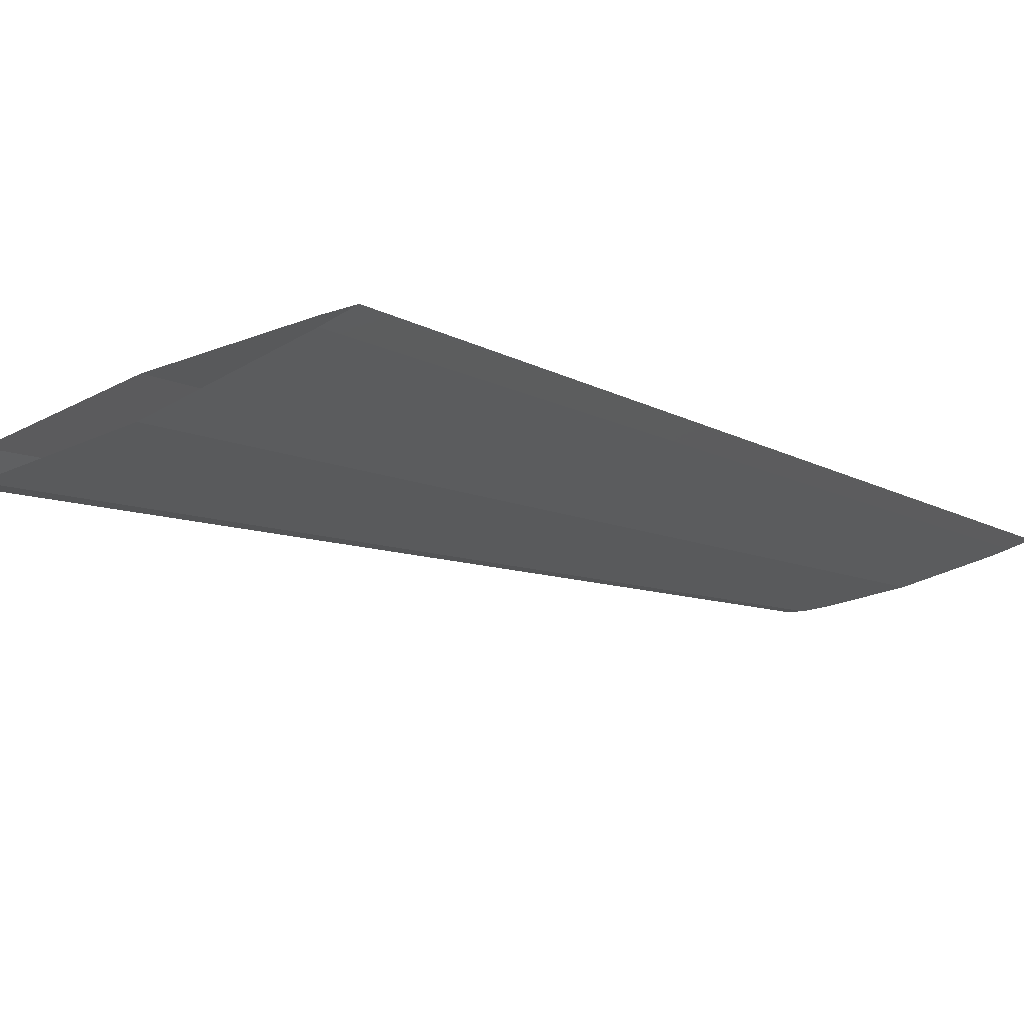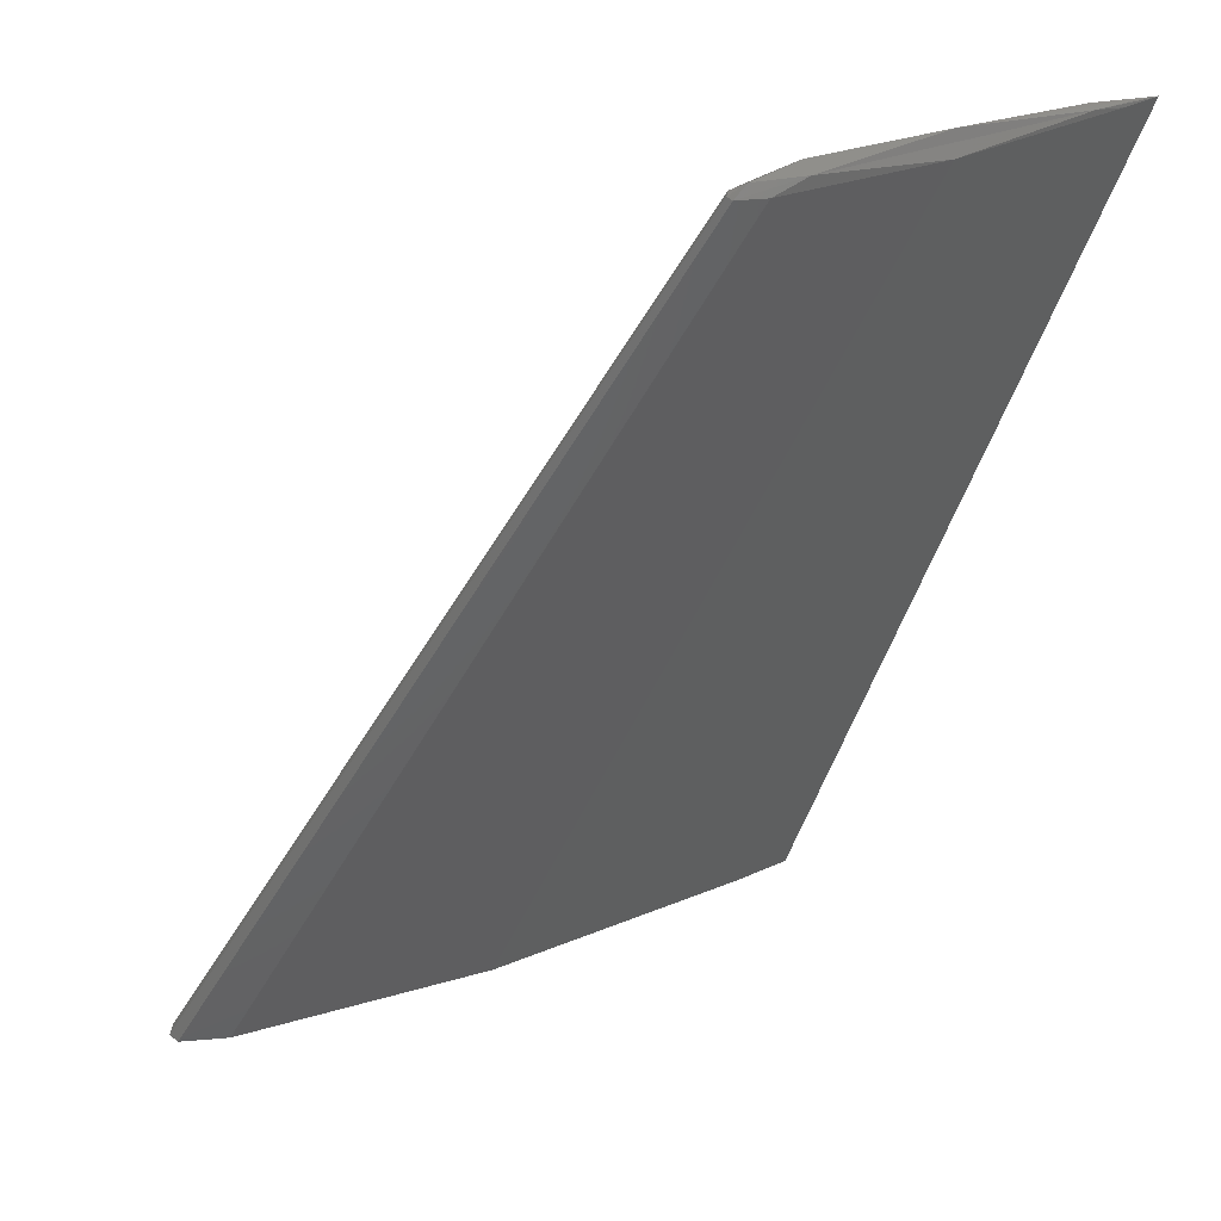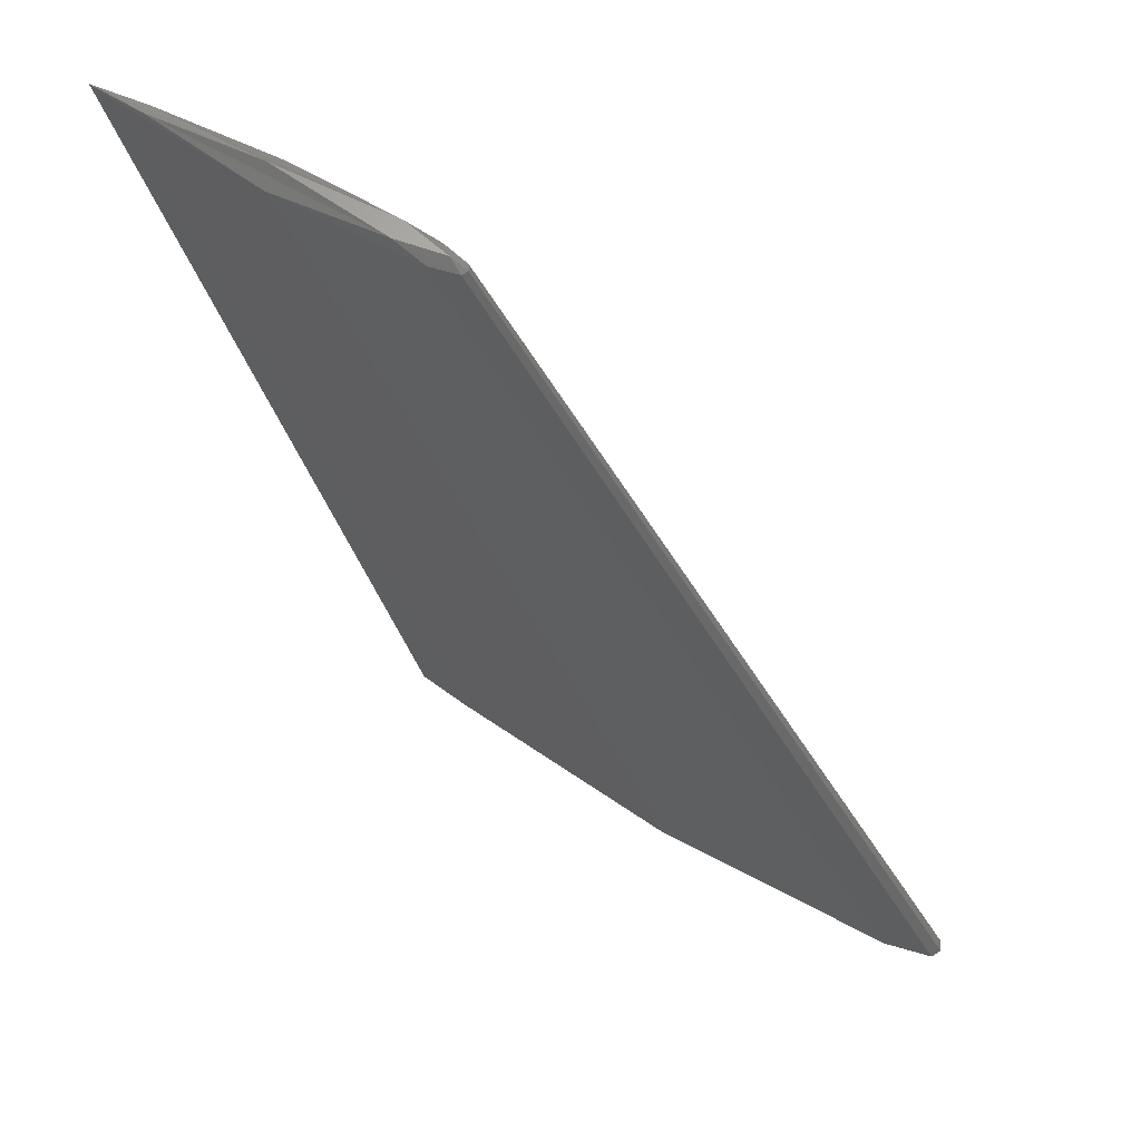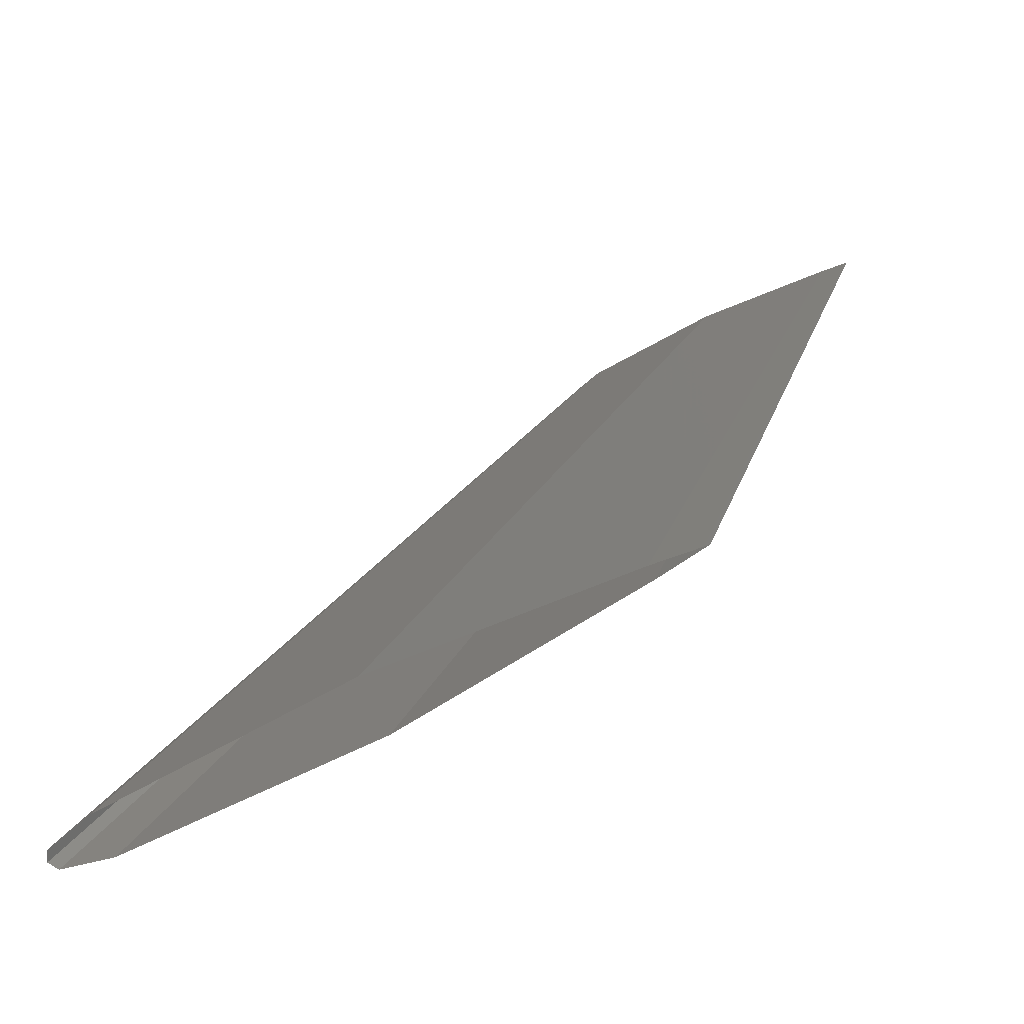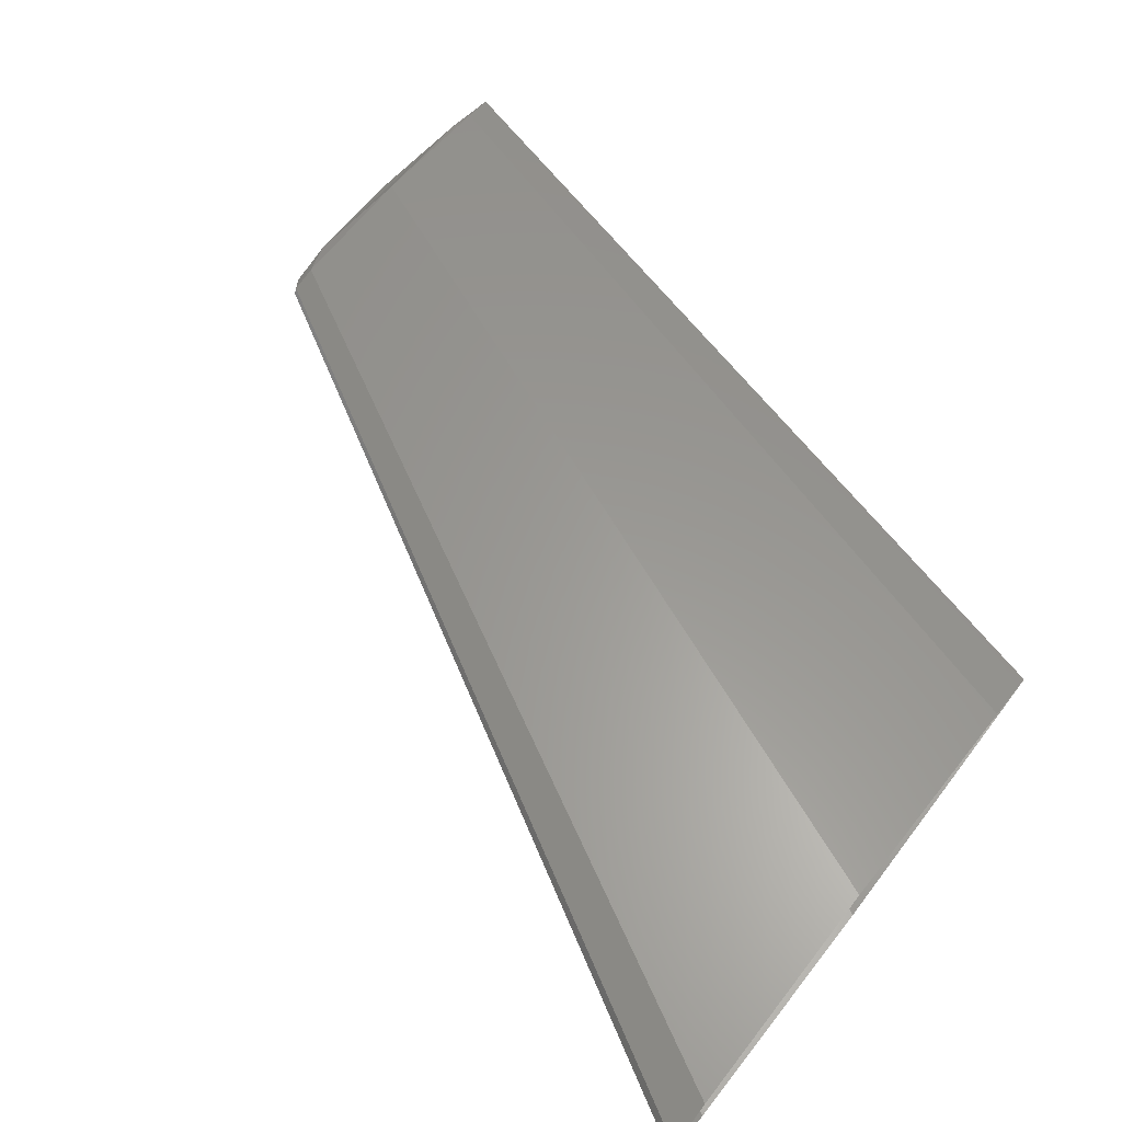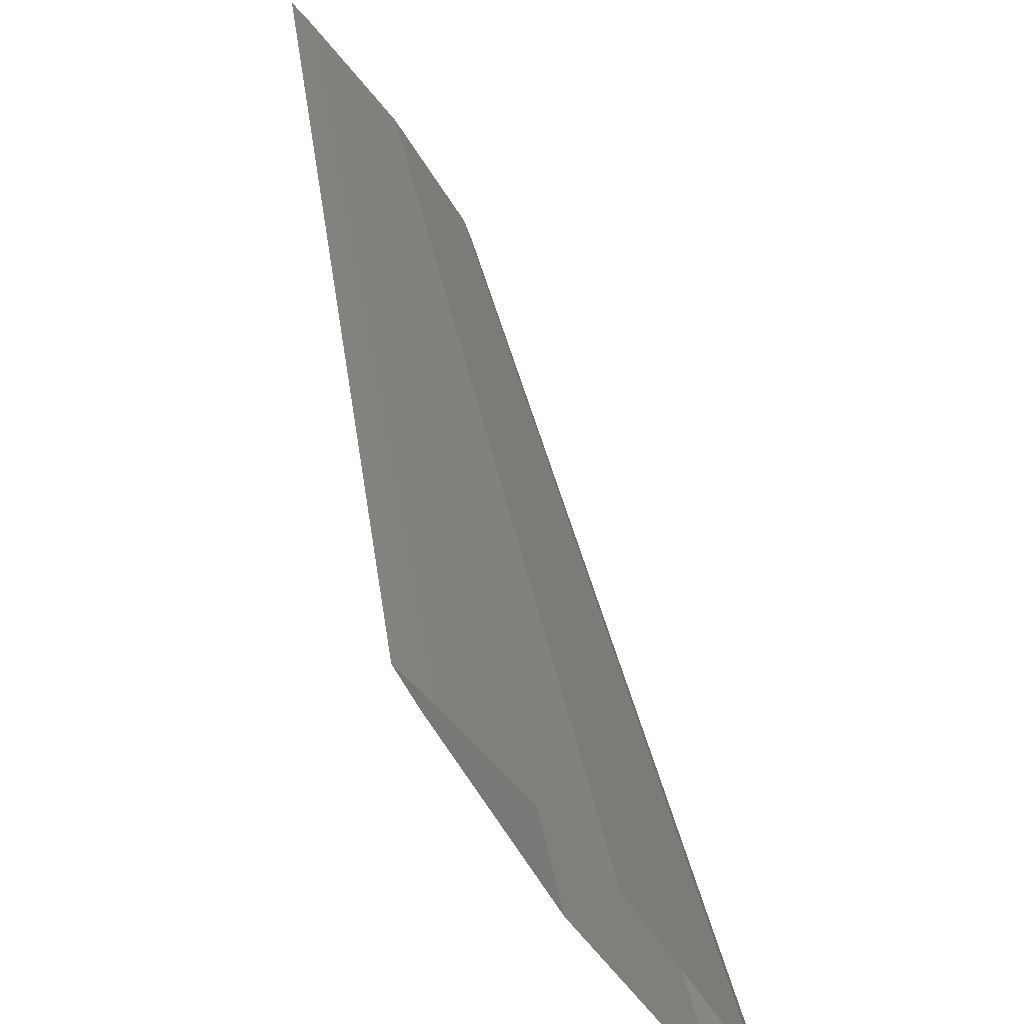
<metadata>
{"format":"stl","ext":"stl","renderer":"f3d","projection":"perspective","resolution":1024,"background":"white","views":[{"elev":-24.8,"azim":38.4,"up":"+Z"},{"elev":51.2,"azim":-18.5,"up":"+Y"},{"elev":65.2,"azim":-150.4,"up":"+Y"},{"elev":-76.9,"azim":26.5,"up":"+Y"},{"elev":61.7,"azim":-52.5,"up":"+Z"},{"elev":-57.2,"azim":123.0,"up":"+Y"}]}
</metadata>
<code>
# stl→obj: 91 verts, 168 faces
v 0.8784 1.49 -0
v 0.9538 1.493 0.01504
v 1.144 1.501 -0
v 0.8521 1.476 -0
v 0.8573 1.476 0.009149
v 0.9007 1.476 0.01944
v 1.326 1.484 0.007038
v 1.133 1.476 0.02585
v 1.366 1.476 0.006003
v 1.398 1.478 -7.333e-19
v 1.41 1.476 0.0006545
v 1.415 1.476 -0
v 1.326 1.484 -0.007038
v 1.41 1.476 -0.0006545
v 1.366 1.476 -0.006003
v 0.9538 1.493 -0.01504
v 1.133 1.476 -0.02585
v 0.9007 1.476 -0.01944
v 0.8573 1.476 -0.009149
v 0.8906 1.458 0.01962
v 0.8468 1.458 0.009237
v 0.8416 1.458 -0
v 1.361 1.458 0.00606
v 1.126 1.458 0.0261
v 1.41 1.458 -0
v 1.404 1.458 0.0006608
v 1.361 1.458 -0.00606
v 1.404 1.458 -0.0006608
v 0.8906 1.458 -0.01962
v 1.126 1.458 -0.0261
v 0.8468 1.458 -0.009237
v 0.8692 1.419 0.02002
v 0.8245 1.419 0.009424
v 0.8192 1.419 -0
v 1.349 1.419 0.006183
v 1.109 1.419 0.02663
v 1.399 1.419 -0
v 1.393 1.419 0.0006742
v 1.349 1.419 -0.006183
v 1.393 1.419 -0.0006742
v 0.8692 1.419 -0.02002
v 1.109 1.419 -0.02663
v 0.8245 1.419 -0.009424
v 0.8237 1.337 0.02087
v 0.7771 1.337 0.009821
v 0.7716 1.337 -0
v 1.323 1.337 0.006444
v 1.074 1.337 0.02775
v 1.375 1.337 -0
v 1.37 1.337 0.0007026
v 1.37 1.337 -0.0007026
v 0.8237 1.337 -0.02087
v 0.7771 1.337 -0.009821
v 1.323 1.337 -0.006444
v 1.074 1.337 -0.02775
v 0.7271 1.162 0.02266
v 0.6765 1.162 0.01066
v 0.6706 1.162 -0
v 1.27 1.162 0.006997
v 0.9984 1.162 0.03014
v 1.326 1.162 -0
v 1.32 1.162 0.000763
v 1.27 1.162 -0.006997
v 1.32 1.162 -0.000763
v 0.7271 1.162 -0.02266
v 0.9984 1.162 -0.03014
v 0.6765 1.162 -0.01066
v 0.522 0.7897 0.02647
v 0.4629 0.7897 0.01246
v 0.4559 0.7897 -0
v 1.156 0.7897 0.008173
v 0.8389 0.7897 0.0352
v 1.222 0.7897 -0
v 1.215 0.7897 0.0008912
v 1.156 0.7897 -0.008173
v 1.215 0.7897 -0.0008912
v 0.522 0.7897 -0.02647
v 0.8389 0.7897 -0.0352
v 0.4629 0.7897 -0.01246
v 0.08626 -0 0.03456
v 0.00911 -0 0.01626
v 0 -0 -0
v 0.9137 -0 0.01067
v 0.5 -0 0.04596
v 1 -0 -0
v 0.9909 -0 0.001164
v 0.9137 -0 -0.01067
v 0.9909 -0 -0.001164
v 0.08626 -0 -0.03456
v 0.5 -0 -0.04596
v 0.00911 -0 -0.01626
f 1 2 3
f 4 5 1
f 5 6 2
f 2 1 5
f 2 7 3
f 6 8 2
f 8 9 7
f 7 2 8
f 7 10 3
f 9 11 7
f 11 12 10
f 10 7 11
f 10 13 3
f 12 14 10
f 14 15 13
f 13 10 14
f 13 16 3
f 15 17 13
f 17 18 16
f 16 13 17
f 16 1 3
f 18 19 16
f 19 4 1
f 1 16 19
f 6 5 20
f 21 20 5
f 5 4 21
f 22 21 4
f 9 8 23
f 24 23 8
f 8 6 24
f 20 24 6
f 12 11 25
f 26 25 11
f 11 9 26
f 23 26 9
f 15 14 27
f 28 27 14
f 14 12 28
f 25 28 12
f 18 17 29
f 30 29 17
f 17 15 30
f 27 30 15
f 4 19 22
f 31 22 19
f 19 18 31
f 29 31 18
f 20 21 32
f 33 32 21
f 21 22 33
f 34 33 22
f 23 24 35
f 36 35 24
f 24 20 36
f 32 36 20
f 25 26 37
f 38 37 26
f 26 23 38
f 35 38 23
f 27 28 39
f 40 39 28
f 28 25 40
f 37 40 25
f 29 30 41
f 42 41 30
f 30 27 42
f 39 42 27
f 22 31 34
f 43 34 31
f 31 29 43
f 41 43 29
f 32 33 44
f 45 44 33
f 33 34 45
f 46 45 34
f 35 36 47
f 48 47 36
f 36 32 48
f 44 48 32
f 37 38 49
f 50 49 38
f 38 35 50
f 47 50 35
f 40 37 51
f 49 51 37
f 41 42 52
f 34 43 46
f 53 46 43
f 43 41 53
f 52 53 41
f 39 40 54
f 51 54 40
f 55 52 42
f 42 39 55
f 54 55 39
f 44 45 56
f 57 56 45
f 45 46 57
f 58 57 46
f 47 48 59
f 60 59 48
f 48 44 60
f 56 60 44
f 49 50 61
f 62 61 50
f 50 47 62
f 59 62 47
f 54 51 63
f 64 63 51
f 51 49 64
f 61 64 49
f 52 55 65
f 66 65 55
f 55 54 66
f 63 66 54
f 46 53 58
f 67 58 53
f 53 52 67
f 65 67 52
f 56 57 68
f 69 68 57
f 57 58 69
f 70 69 58
f 59 60 71
f 72 71 60
f 60 56 72
f 68 72 56
f 61 62 73
f 74 73 62
f 62 59 74
f 71 74 59
f 63 64 75
f 76 75 64
f 64 61 76
f 73 76 61
f 65 66 77
f 78 77 66
f 66 63 78
f 75 78 63
f 58 67 70
f 79 70 67
f 67 65 79
f 77 79 65
f 68 69 80
f 81 80 69
f 69 70 81
f 82 81 70
f 71 72 83
f 84 83 72
f 72 68 84
f 80 84 68
f 73 74 85
f 86 85 74
f 74 71 86
f 83 86 71
f 75 76 87
f 88 87 76
f 76 73 88
f 85 88 73
f 77 78 89
f 90 89 78
f 78 75 90
f 87 90 75
f 70 79 82
f 91 82 79
f 79 77 91
f 89 91 77

</code>
